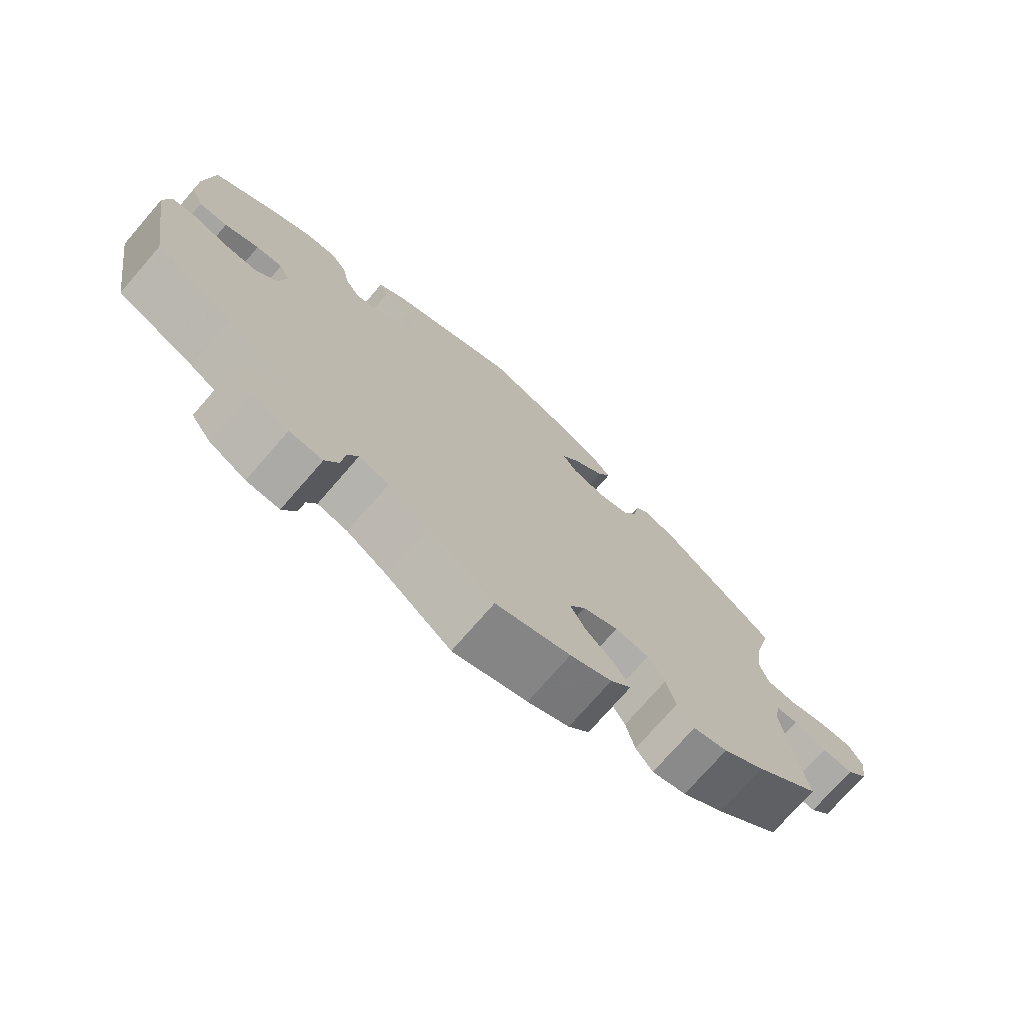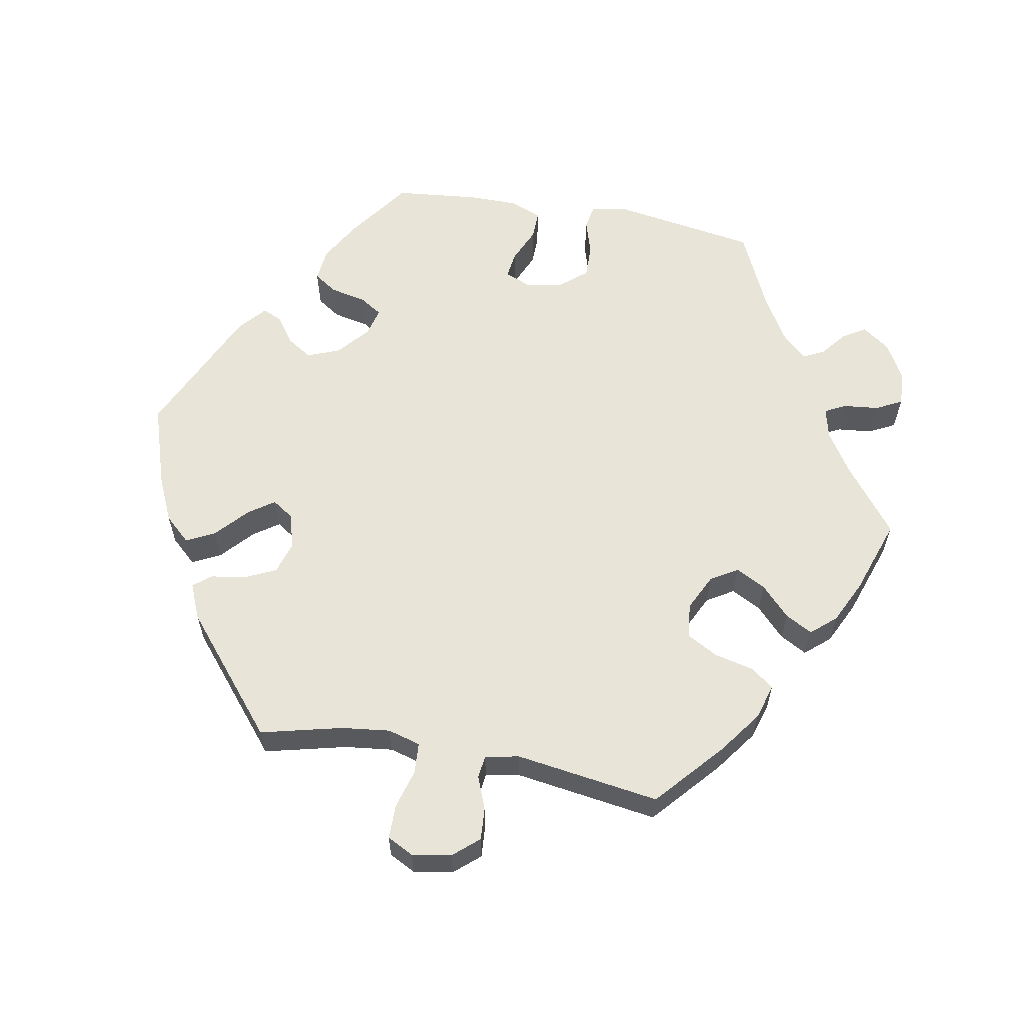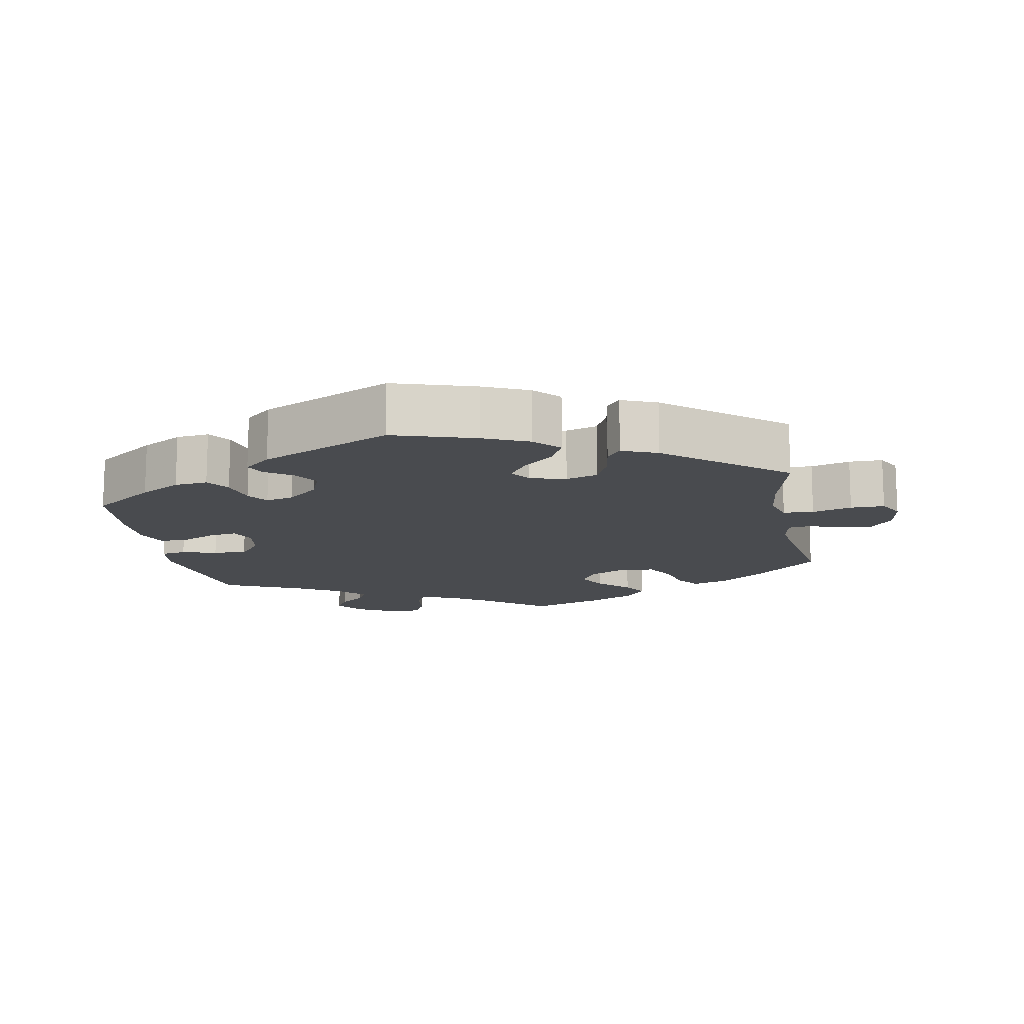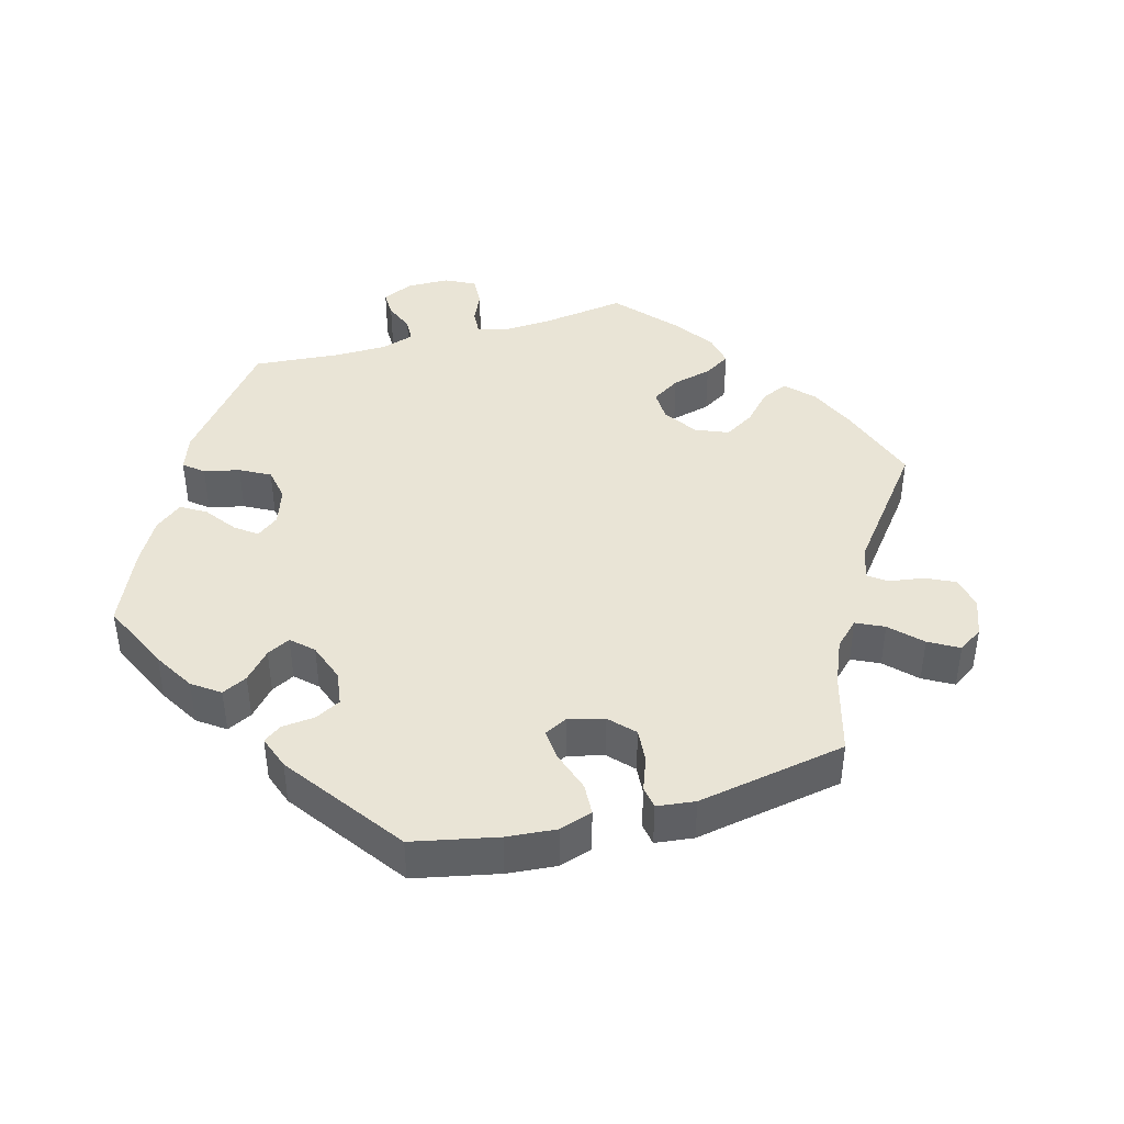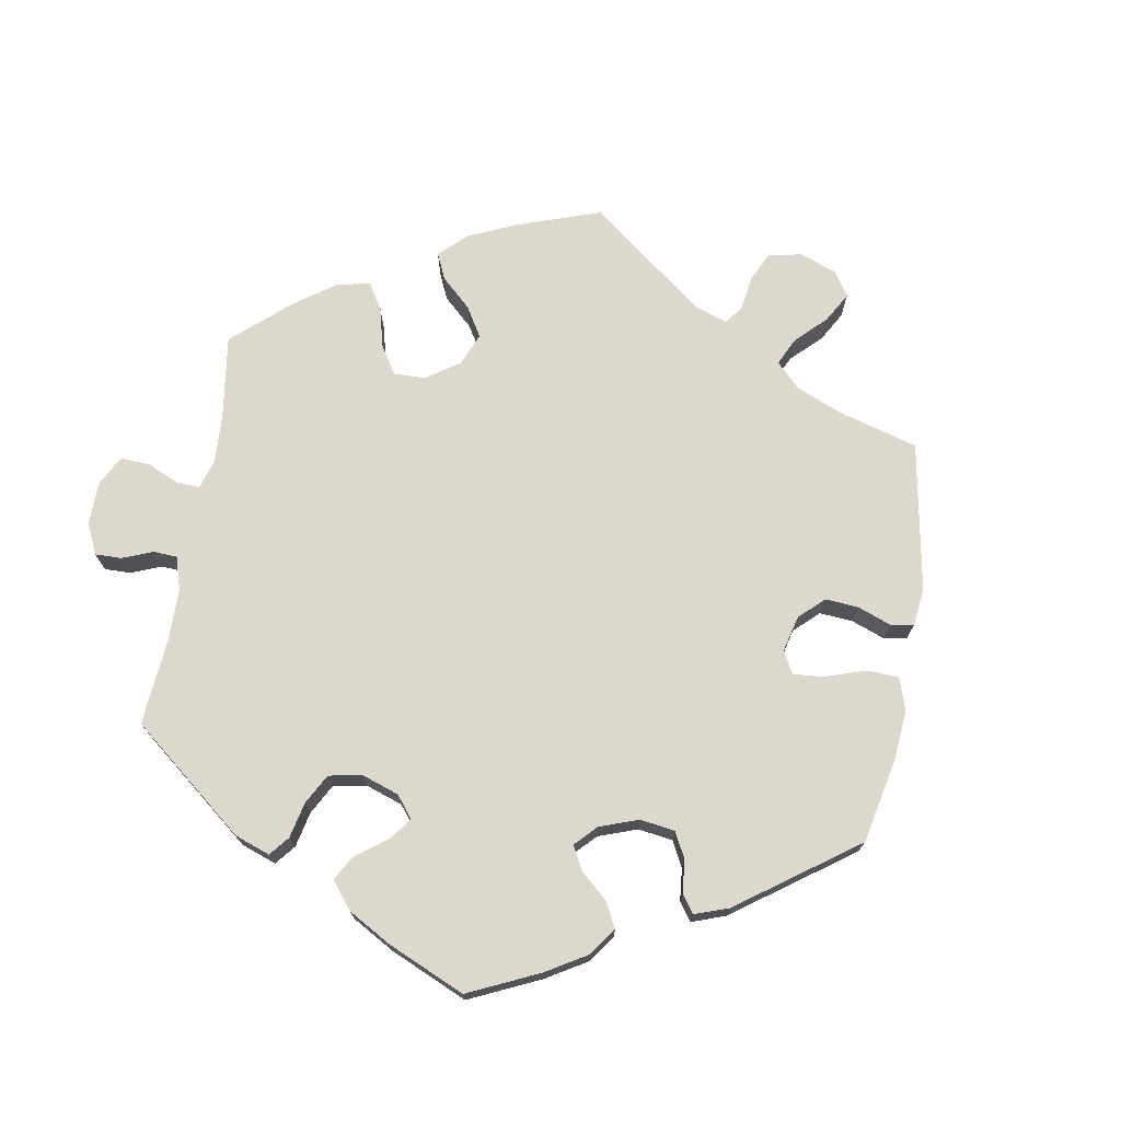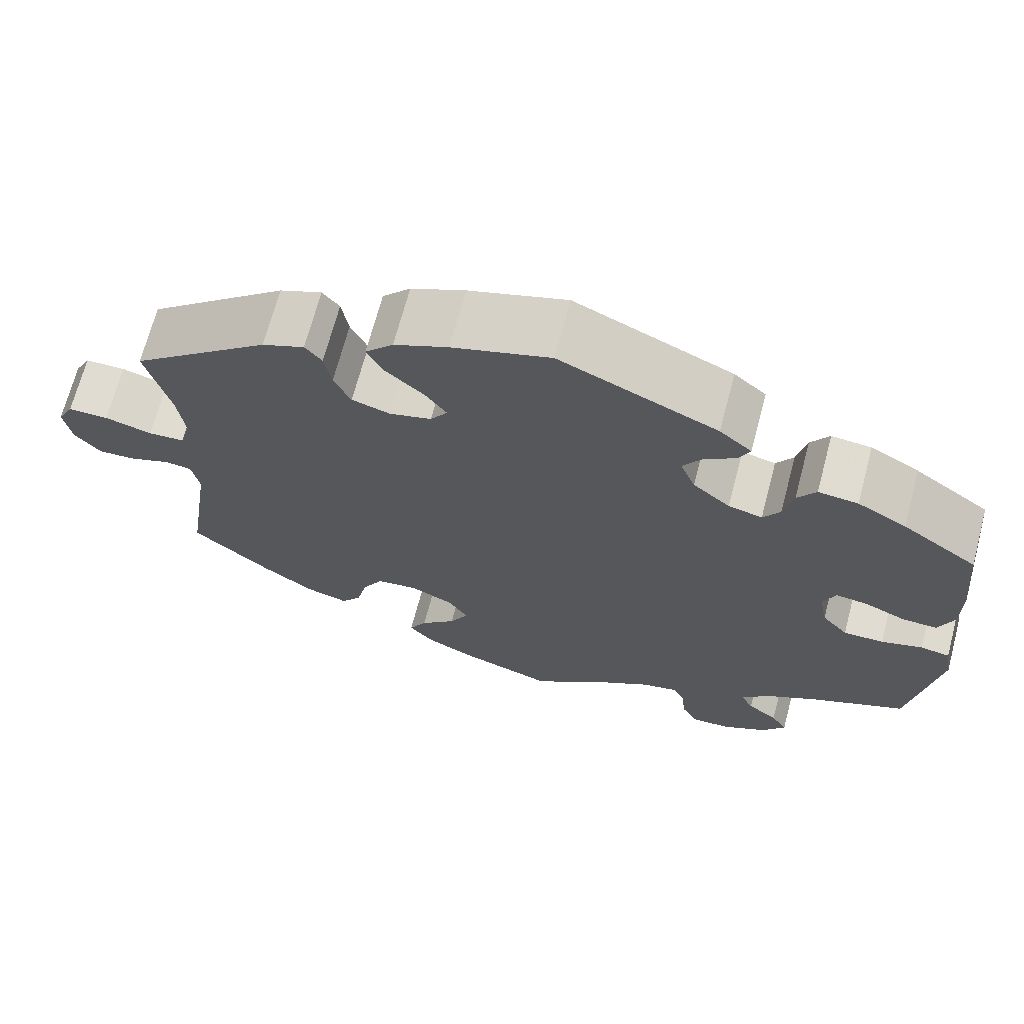
<metadata>
{"format":"obj","ext":"obj","renderer":"f3d","projection":"perspective","resolution":1024,"background":"white","views":[{"elev":-74.4,"azim":-41.0,"up":"+Z"},{"elev":60.4,"azim":100.3,"up":"+Y"},{"elev":-13.8,"azim":10.8,"up":"+Y"},{"elev":42.4,"azim":14.0,"up":"+Y"},{"elev":72.5,"azim":-50.6,"up":"+Y"},{"elev":69.0,"azim":-165.2,"up":"+Z"}]}
</metadata>
<code>
v 0.406 0.07 -0.372
v 0.346 0.07 -0.416
v 0.296 0.07 -0.431
v 0.272 0.07 -0.398
v 0.259 0.07 -0.343
v 0.235 0.07 -0.3
v 0.186 0.07 -0.294
v 0.135 0.07 -0.319
v 0.112 0.07 -0.357
v 0.134 0.07 -0.399
v 0.176 0.07 -0.439
v 0.197 0.07 -0.477
v 0.167 0.07 -0.512
v 0.107 0.07 -0.541
v 0 0.07 -0.578
v -0.094 0.07 -0.505
v -0.152 0.07 -0.468
v -0.195 0.07 -0.458
v -0.21 0.07 -0.488
v -0.215 0.07 -0.537
v -0.234 0.07 -0.574
v -0.281 0.07 -0.572
v -0.334 0.07 -0.543
v -0.362 0.07 -0.504
v -0.343 0.07 -0.472
v -0.307 0.07 -0.443
v -0.292 0.07 -0.413
v -0.326 0.07 -0.377
v -0.39 0.07 -0.34
v -0.501 0.07 -0.289
v -0.534 0.07 -0.085
v -0.525 0.07 -0.033
v -0.49 0.07 -0.027
v -0.441 0.07 -0.042
v -0.393 0.07 -0.043
v -0.362 0.07 -0.006
v -0.352 0.07 0.048
v -0.367 0.07 0.084
v -0.405 0.07 0.079
v -0.454 0.07 0.057
v -0.495 0.07 0.056
v -0.513 0.07 0.101
v -0.513 0.07 0.171
v -0.501 0.07 0.289
v -0.412 0.07 0.353
v -0.354 0.07 0.386
v -0.307 0.07 0.391
v -0.285 0.07 0.358
v -0.274 0.07 0.307
v -0.254 0.07 0.276
v -0.214 0.07 0.286
v -0.17 0.07 0.324
v -0.152 0.07 0.37
v -0.174 0.07 0.404
v -0.212 0.07 0.431
v -0.225 0.07 0.459
v -0.187 0.07 0.492
v -0.001 0.07 0.578
v 0.115 0.07 0.541
v 0.179 0.07 0.512
v 0.212 0.07 0.476
v 0.192 0.07 0.436
v 0.147 0.07 0.395
v 0.122 0.07 0.359
v 0.142 0.07 0.329
v 0.192 0.07 0.315
v 0.237 0.07 0.329
v 0.257 0.07 0.372
v 0.265 0.07 0.422
v 0.285 0.07 0.447
v 0.335 0.07 0.426
v 0.5 0.07 0.289
v 0.472 0.07 0.174
v 0.464 0.07 0.106
v 0.477 0.07 0.06
v 0.52 0.07 0.057
v 0.576 0.07 0.073
v 0.624 0.07 0.073
v 0.643 0.07 0.036
v 0.634 0.07 -0.019
v 0.603 0.07 -0.055
v 0.558 0.07 -0.052
v 0.511 0.07 -0.034
v 0.479 0.07 -0.038
v 0.47 0.07 -0.086
v 0.5 0.07 -0.289
v 0.406 0 -0.372
v 0.346 0 -0.416
v 0.296 0 -0.431
v 0.272 0 -0.398
v 0.259 0 -0.343
v 0.235 0 -0.3
v 0.186 0 -0.294
v 0.135 0 -0.319
v 0.112 0 -0.357
v 0.134 0 -0.399
v 0.176 0 -0.439
v 0.197 0 -0.477
v 0.167 0 -0.512
v 0.107 0 -0.541
v 0 0 -0.578
v -0.094 0 -0.505
v -0.152 0 -0.468
v -0.195 0 -0.458
v -0.21 0 -0.488
v -0.215 0 -0.537
v -0.234 0 -0.574
v -0.281 0 -0.572
v -0.334 0 -0.543
v -0.362 0 -0.504
v -0.343 0 -0.472
v -0.307 0 -0.443
v -0.292 0 -0.413
v -0.326 0 -0.377
v -0.39 0 -0.34
v -0.501 0 -0.289
v -0.534 0 -0.085
v -0.525 0 -0.033
v -0.49 0 -0.027
v -0.441 0 -0.042
v -0.393 0 -0.043
v -0.362 0 -0.006
v -0.352 0 0.048
v -0.367 0 0.084
v -0.405 0 0.079
v -0.454 0 0.057
v -0.495 0 0.056
v -0.513 0 0.101
v -0.513 0 0.171
v -0.501 0 0.289
v -0.412 0 0.353
v -0.354 0 0.386
v -0.307 0 0.391
v -0.285 0 0.358
v -0.274 0 0.307
v -0.254 0 0.276
v -0.214 0 0.286
v -0.17 0 0.324
v -0.152 0 0.37
v -0.174 0 0.404
v -0.212 0 0.431
v -0.225 0 0.459
v -0.187 0 0.492
v -0.001 0 0.578
v 0.115 0 0.541
v 0.179 0 0.512
v 0.212 0 0.476
v 0.192 0 0.436
v 0.147 0 0.395
v 0.122 0 0.359
v 0.142 0 0.329
v 0.192 0 0.315
v 0.237 0 0.329
v 0.257 0 0.372
v 0.265 0 0.422
v 0.285 0 0.447
v 0.335 0 0.426
v 0.5 0 0.289
v 0.472 0 0.174
v 0.464 0 0.106
v 0.477 0 0.06
v 0.52 0 0.057
v 0.576 0 0.073
v 0.624 0 0.073
v 0.643 0 0.036
v 0.634 0 -0.019
v 0.603 0 -0.055
v 0.558 0 -0.052
v 0.511 0 -0.034
v 0.479 0 -0.038
v 0.47 0 -0.086
v 0.5 0 -0.289
f 85 86 1 2
f 84 85 2 3
f 80 81 82 83
f 78 79 80 83
f 76 77 78 83
f 75 76 83 84
f 74 75 84 3
f 70 71 72 73
f 68 69 70 73
f 67 68 73 74
f 66 67 74 3
f 60 61 62 63
f 60 63 64
f 59 60 64
f 58 59 64
f 57 58 64
f 54 55 56 57
f 53 54 57 64
f 52 53 64 65
f 46 47 48 49
f 46 49 50
f 45 46 50
f 44 45 50
f 43 44 50
f 42 43 50 51
f 39 40 41 42
f 38 39 42 51
f 31 32 33 34
f 29 30 31 34
f 28 29 34 35
f 27 28 35 36
f 23 24 25 26
f 23 26 27
f 22 23 27
f 19 20 21 22
f 18 19 22 27
f 17 18 27 36
f 13 14 15 16
f 10 11 12 13
f 9 10 13 16
f 8 9 16 17
f 66 3 4 5
f 66 5 6
f 65 66 6 7
f 52 65 7 8
f 37 38 51 52
f 36 37 52
f 8 17 36 52
f 88 87 172 171
f 89 88 171 170
f 169 168 167 166
f 169 166 165 164
f 169 164 163 162
f 170 169 162 161
f 89 170 161 160
f 159 158 157 156
f 159 156 155 154
f 160 159 154 153
f 89 160 153 152
f 149 148 147 146
f 150 149 146
f 150 146 145
f 150 145 144
f 150 144 143
f 143 142 141 140
f 150 143 140 139
f 151 150 139 138
f 135 134 133 132
f 136 135 132
f 136 132 131
f 136 131 130
f 136 130 129
f 137 136 129 128
f 128 127 126 125
f 137 128 125 124
f 120 119 118 117
f 120 117 116 115
f 121 120 115 114
f 122 121 114 113
f 112 111 110 109
f 113 112 109
f 113 109 108
f 108 107 106 105
f 113 108 105 104
f 122 113 104 103
f 102 101 100 99
f 99 98 97 96
f 102 99 96 95
f 103 102 95 94
f 91 90 89 152
f 92 91 152
f 93 92 152 151
f 94 93 151 138
f 138 137 124 123
f 138 123 122
f 138 122 103 94
f 1 87 88 2
f 2 88 89 3
f 3 89 90 4
f 4 90 91 5
f 5 91 92 6
f 6 92 93 7
f 7 93 94 8
f 8 94 95 9
f 9 95 96 10
f 10 96 97 11
f 11 97 98 12
f 12 98 99 13
f 13 99 100 14
f 14 100 101 15
f 15 101 102 16
f 16 102 103 17
f 17 103 104 18
f 18 104 105 19
f 19 105 106 20
f 20 106 107 21
f 21 107 108 22
f 22 108 109 23
f 23 109 110 24
f 24 110 111 25
f 25 111 112 26
f 26 112 113 27
f 27 113 114 28
f 28 114 115 29
f 29 115 116 30
f 30 116 117 31
f 31 117 118 32
f 32 118 119 33
f 33 119 120 34
f 34 120 121 35
f 35 121 122 36
f 36 122 123 37
f 37 123 124 38
f 38 124 125 39
f 39 125 126 40
f 40 126 127 41
f 41 127 128 42
f 42 128 129 43
f 43 129 130 44
f 44 130 131 45
f 45 131 132 46
f 46 132 133 47
f 47 133 134 48
f 48 134 135 49
f 49 135 136 50
f 50 136 137 51
f 51 137 138 52
f 52 138 139 53
f 53 139 140 54
f 54 140 141 55
f 55 141 142 56
f 56 142 143 57
f 57 143 144 58
f 58 144 145 59
f 59 145 146 60
f 60 146 147 61
f 61 147 148 62
f 62 148 149 63
f 63 149 150 64
f 64 150 151 65
f 65 151 152 66
f 66 152 153 67
f 67 153 154 68
f 68 154 155 69
f 69 155 156 70
f 70 156 157 71
f 71 157 158 72
f 72 158 159 73
f 73 159 160 74
f 74 160 161 75
f 75 161 162 76
f 76 162 163 77
f 77 163 164 78
f 78 164 165 79
f 79 165 166 80
f 80 166 167 81
f 81 167 168 82
f 82 168 169 83
f 83 169 170 84
f 84 170 171 85
f 85 171 172 86
f 86 172 87 1

</code>
